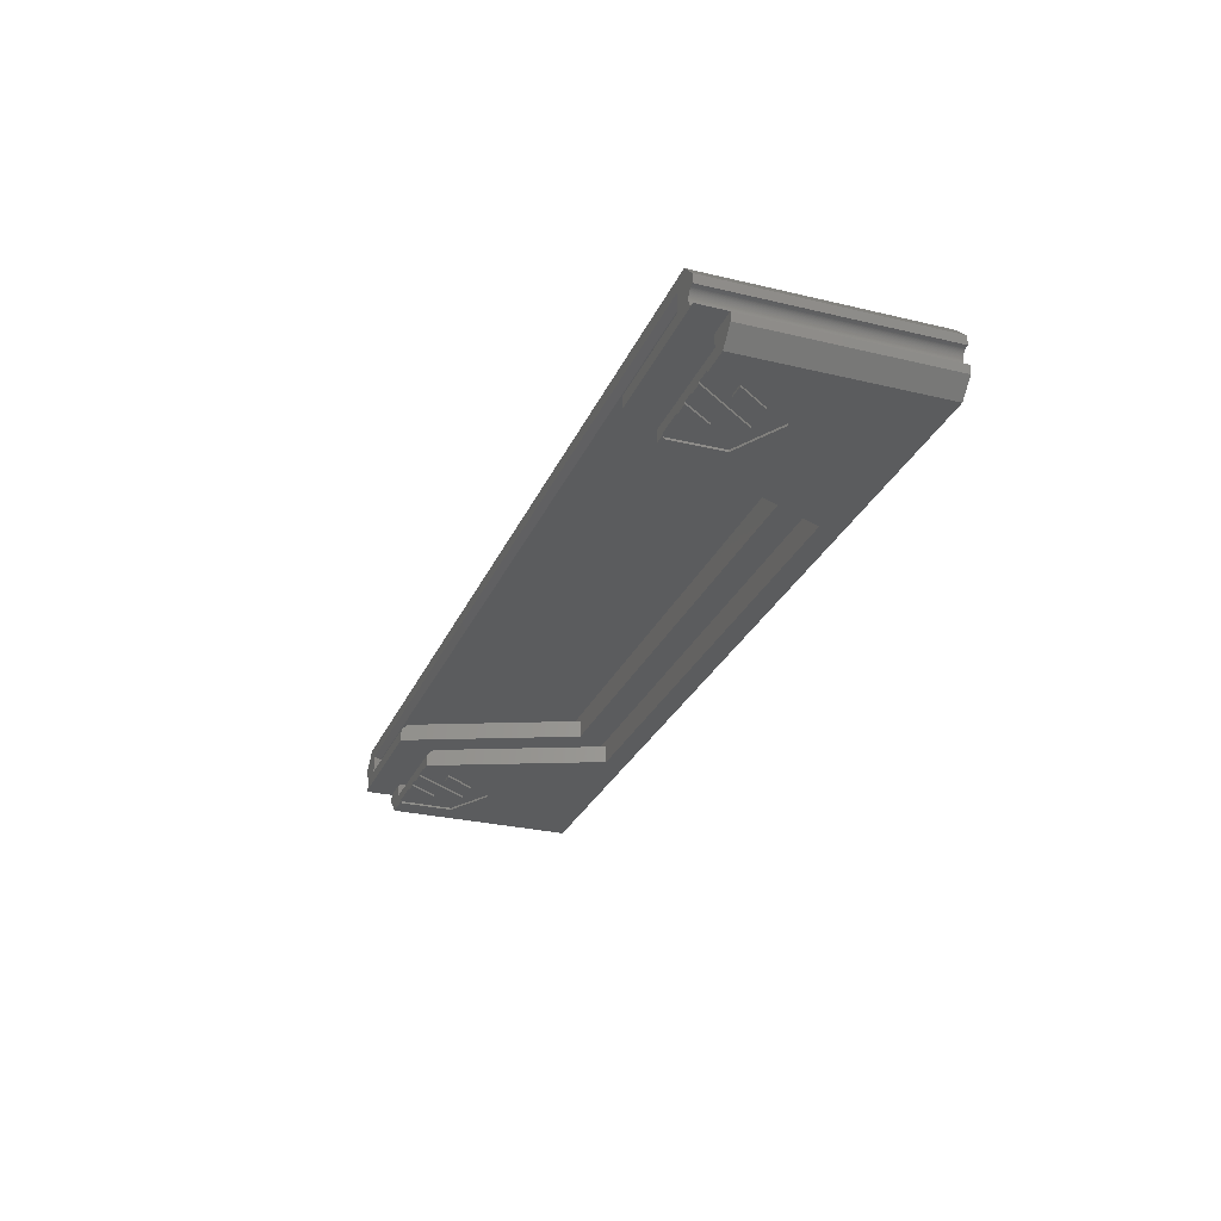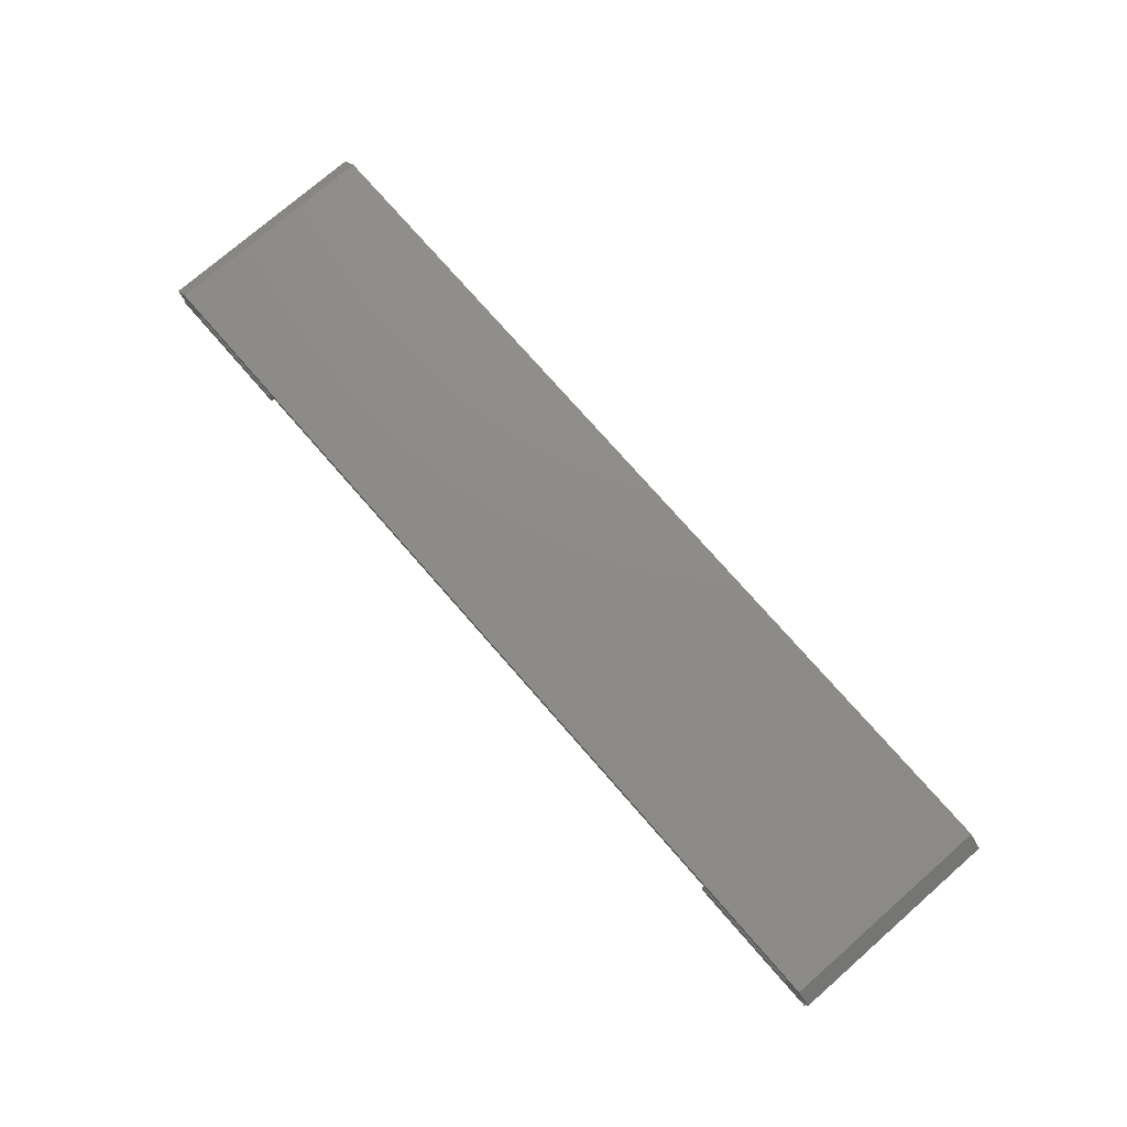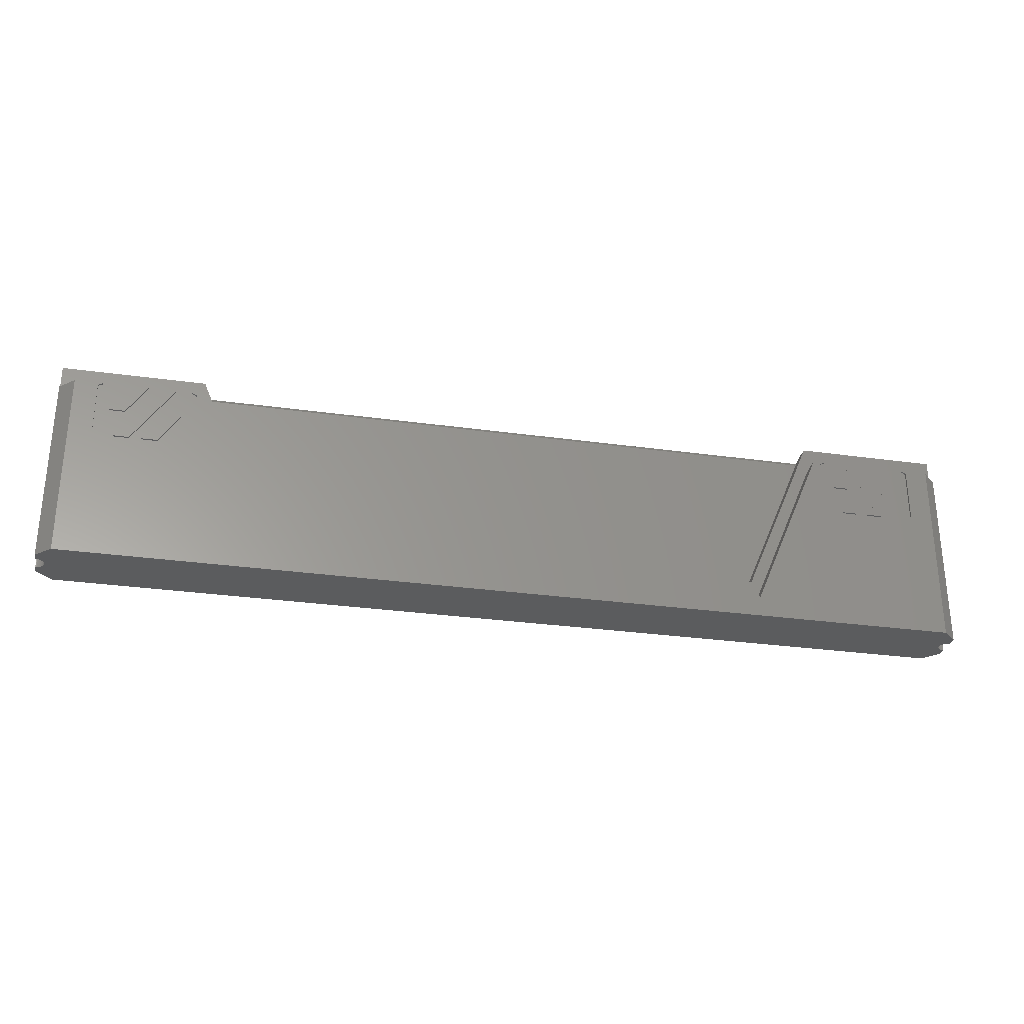
<metadata>
{"format":"stl","ext":"stl","renderer":"f3d","projection":"perspective","resolution":1024,"background":"white","views":[{"elev":-27.9,"azim":69.9,"up":"+Y"},{"elev":75.4,"azim":48.9,"up":"+Y"},{"elev":-29.2,"azim":-11.8,"up":"+Z"}]}
</metadata>
<code>
# stl→obj: 342 verts, 692 faces
v 12.2 0 7.625
v 319.6 0 65.67
v 12.2 0 65.67
v 319.6 0 7.625
v 326.4 6.1 67.62
v 10.24 1.957 67.62
v 321.6 1.957 67.62
v 1.944 -3.1 67.62
v 5.392 6.1 67.62
v 331.8 0.7083 67.62
v 331.6 -2.406 67.62
v 331.8 -2.4 67.62
v 331.4 -2.424 67.62
v 331.2 -2.454 67.62
v 331 -2.496 67.62
v 330.9 -2.549 67.62
v 330.7 -2.614 67.62
v 330.5 -2.69 67.62
v 330.3 -2.777 67.62
v 330.2 -2.875 67.62
v 330 -2.982 67.62
v 329.9 -3.1 67.62
v 329.7 -3.227 67.62
v 329.6 -3.362 67.62
v 329.4 -3.506 67.62
v 329.3 -3.657 67.62
v 329.2 -3.816 67.62
v 328.8 -4.878 67.62
v 321.6 -4.357 67.62
v 328.8 -5.068 67.62
v 328.8 -4.691 67.62
v 328.9 -4.507 67.62
v 329 -4.327 67.62
v 329 -4.151 67.62
v 329.1 -3.981 67.62
v 331.6 -8.494 67.62
v 331.8 -8.5 67.62
v 328.8 -5.258 67.62
v 328.8 -5.45 67.62
v 328.8 -5.642 67.62
v 328.8 -5.832 67.62
v 328.8 -6.022 67.62
v 328.8 -6.209 67.62
v 328.9 -6.393 67.62
v 329 -6.573 67.62
v 329 -6.749 67.62
v 329.1 -6.919 67.62
v 329.2 -7.084 67.62
v 329.3 -7.243 67.62
v 329.4 -7.394 67.62
v 329.6 -7.538 67.62
v 329.7 -7.673 67.62
v 329.9 -7.8 67.62
v 330 -7.918 67.62
v 330.2 -8.025 67.62
v 330.3 -8.123 67.62
v 281 -8.5 67.62
v 330.5 -8.21 67.62
v 281 -4.357 67.62
v 330.7 -8.286 67.62
v 330.9 -8.351 67.62
v 331 -8.404 67.62
v 331.2 -8.446 67.62
v 331.4 -8.476 67.62
v 10.24 -4.357 67.62
v 50.83 -8.5 67.62
v 50.83 -4.357 67.62
v 2.468 -3.657 67.62
v 2.35 -3.506 67.62
v 3.044 -5.642 67.62
v 3.05 -5.45 67.62
v 3.026 -5.832 67.62
v 2.996 -6.022 67.62
v 2.954 -6.209 67.62
v 2.901 -6.393 67.62
v 2.836 -6.573 67.62
v 2.76 -6.749 67.62
v 2.673 -6.919 67.62
v 2.575 -7.084 67.62
v 2.468 -7.243 67.62
v 2.35 -7.394 67.62
v 2.223 -7.538 67.62
v 2.088 -7.673 67.62
v 1.944 -7.8 67.62
v 1.793 -7.918 67.62
v 1.634 -8.025 67.62
v 1.469 -8.123 67.62
v 1.299 -8.21 67.62
v 1.123 -8.286 67.62
v 0.9425 -8.351 67.62
v 0.7585 -8.404 67.62
v 0.5715 -8.446 67.62
v 0.3823 -8.476 67.62
v 0.1915 -8.494 67.62
v 0 -8.5 67.62
v 3.044 -5.258 67.62
v 3.026 -5.068 67.62
v 2.996 -4.878 67.62
v 2.954 -4.691 67.62
v 2.901 -4.507 67.62
v 2.836 -4.327 67.62
v 2.76 -4.151 67.62
v 2.673 -3.981 67.62
v 2.575 -3.816 67.62
v 2.223 -3.362 67.62
v 2.088 -3.227 67.62
v 0 0.7083 67.62
v 1.793 -2.982 67.62
v 1.634 -2.875 67.62
v 1.469 -2.777 67.62
v 1.299 -2.69 67.62
v 1.123 -2.614 67.62
v 0.9425 -2.549 67.62
v 0.7585 -2.496 67.62
v 0.5715 -2.454 67.62
v 0.3823 -2.424 67.62
v 0.1915 -2.406 67.62
v 0 -2.4 67.62
v 326.4 6.1 -10
v 5.392 6.1 -10
v 0 -8.5 -10
v 0 -8.5 57.62
v 0 -11.61 -10
v 0 -11.61 57.62
v 0 -2.4 -10
v 0 0.7083 -10
v 331.8 -8.5 57.62
v 331.8 -8.5 -10
v 331.8 -11.61 57.62
v 331.8 -11.61 -10
v 331.8 0.7083 -10
v 331.8 -2.4 -10
v 331.6 -8.494 -10
v 331.4 -8.476 -10
v 331.2 -8.446 -10
v 331 -8.404 -10
v 330.9 -8.351 -10
v 330.7 -8.286 -10
v 330.5 -8.21 -10
v 330.3 -8.123 -10
v 330.2 -8.025 -10
v 330 -7.918 -10
v 329.9 -7.8 -10
v 326.4 -17 -10
v 329.7 -7.673 -10
v 329.6 -7.538 -10
v 329.4 -7.394 -10
v 329.3 -7.243 -10
v 329.2 -7.084 -10
v 328.8 -5.642 -10
v 328.8 -5.45 -10
v 328.8 -5.832 -10
v 328.8 -6.022 -10
v 328.8 -6.209 -10
v 328.9 -6.393 -10
v 329 -6.573 -10
v 329 -6.749 -10
v 329.1 -6.919 -10
v 331.6 -2.406 -10
v 331.4 -2.424 -10
v 331.2 -2.454 -10
v 331 -2.496 -10
v 330.9 -2.549 -10
v 330.7 -2.614 -10
v 330.5 -2.69 -10
v 330.3 -2.777 -10
v 330.2 -2.875 -10
v 330 -2.982 -10
v 329.9 -3.1 -10
v 329.7 -3.227 -10
v 329.6 -3.362 -10
v 329.4 -3.506 -10
v 329.3 -3.657 -10
v 329.2 -3.816 -10
v 329.1 -3.981 -10
v 328.8 -5.258 -10
v 328.8 -5.068 -10
v 329 -4.151 -10
v 329 -4.327 -10
v 328.9 -4.507 -10
v 328.8 -4.691 -10
v 328.8 -4.878 -10
v 5.392 -17 -10
v 3.05 -5.45 -10
v 3.044 -5.642 -10
v 3.026 -5.832 -10
v 2.996 -6.022 -10
v 2.954 -6.209 -10
v 2.901 -6.393 -10
v 2.836 -6.573 -10
v 2.76 -6.749 -10
v 2.673 -6.919 -10
v 2.575 -7.084 -10
v 2.468 -7.243 -10
v 2.35 -7.394 -10
v 2.223 -7.538 -10
v 2.088 -7.673 -10
v 1.944 -7.8 -10
v 1.793 -7.918 -10
v 1.634 -8.025 -10
v 1.469 -8.123 -10
v 1.299 -8.21 -10
v 1.123 -8.286 -10
v 0.9425 -8.351 -10
v 0.7585 -8.404 -10
v 0.5715 -8.446 -10
v 0.3823 -8.476 -10
v 0.1915 -8.494 -10
v 3.044 -5.258 -10
v 3.026 -5.068 -10
v 2.996 -4.878 -10
v 2.954 -4.691 -10
v 2.901 -4.507 -10
v 2.836 -4.327 -10
v 2.76 -4.151 -10
v 2.673 -3.981 -10
v 2.575 -3.816 -10
v 2.468 -3.657 -10
v 2.35 -3.506 -10
v 2.223 -3.362 -10
v 2.088 -3.227 -10
v 1.944 -3.1 -10
v 1.793 -2.982 -10
v 1.634 -2.875 -10
v 1.469 -2.777 -10
v 1.299 -2.69 -10
v 1.123 -2.614 -10
v 0.9425 -2.549 -10
v 0.7585 -2.496 -10
v 0.5715 -2.454 -10
v 0.3823 -2.424 -10
v 0.1915 -2.406 -10
v 10.24 -8.5 57.62
v 12.2 -8.5 55.67
v 76.25 -8.5 7.625
v 12.2 -8.5 -2.375
v 255.6 -8.5 7.625
v 321.6 -8.5 57.62
v 319.6 -8.5 55.67
v 319.6 -8.5 -2.375
v 255.6 -2.4 7.625
v 319.6 -2.4 7.625
v 76.25 -2.4 7.625
v 12.2 -2.4 7.625
v 51.66 -2.4 65.67
v 12.2 -2.4 65.67
v 280.1 -2.4 65.67
v 319.6 -2.4 65.67
v 5.392 -17 57.62
v 13.56 -17 56.69
v 15.27 -17 57.62
v 13.56 -17 37.68
v 30.92 -17 28.13
v 76.25 -17 -2.375
v 255.6 -17 -2.375
v 48.35 -17 56.68
v 50.83 -17 57.62
v 46.63 -17 57.62
v 48.36 -17 37.65
v 281 -17 57.62
v 283.4 -17 56.69
v 285.1 -17 57.62
v 283.4 -17 37.68
v 300.8 -17 28.13
v 318.2 -17 56.68
v 326.4 -17 57.62
v 316.5 -17 57.62
v 318.2 -17 37.65
v 23.95 -17 47.19
v 25.75 -17 57.62
v 18.52 -17 47.19
v 31.15 -17 57.62
v 26.35 -17 36.65
v 35.51 -17 57.62
v 20.99 -17 36.65
v 40.92 -17 57.62
v 293.8 -17 47.19
v 295.6 -17 57.62
v 288.4 -17 47.19
v 301 -17 57.62
v 296.2 -17 36.65
v 305.4 -17 57.62
v 290.9 -17 36.65
v 310.8 -17 57.62
v 36.13 -17 36.65
v 38.06 -17 47.27
v 30.71 -17 36.65
v 43.53 -17 47.27
v 306 -17 36.65
v 307.9 -17 47.27
v 300.6 -17 36.65
v 313.4 -17 47.27
v 255.6 -10.9 -2.375
v 319.6 -10.9 -2.375
v 76.25 -10.9 -2.375
v 12.2 -10.9 -2.375
v 10.24 -12.86 57.62
v 50.83 -12.86 57.62
v 46.63 -16.3 57.62
v 40.92 -16.3 57.62
v 35.51 -16.3 57.62
v 31.15 -16.3 57.62
v 25.75 -16.3 57.62
v 15.27 -16.3 57.62
v 51.66 -10.9 55.67
v 12.2 -10.9 55.67
v 321.6 -12.86 57.62
v 310.8 -16.3 57.62
v 316.5 -16.3 57.62
v 305.4 -16.3 57.62
v 301 -16.3 57.62
v 295.6 -16.3 57.62
v 281 -12.86 57.62
v 285.1 -16.3 57.62
v 280.1 -10.9 55.67
v 319.6 -10.9 55.67
v 48.35 -16.3 56.68
v 48.36 -16.3 37.65
v 13.56 -16.3 56.69
v 13.56 -16.3 37.68
v 30.92 -16.3 28.13
v 18.52 -16.3 47.19
v 23.95 -16.3 47.19
v 20.99 -16.3 36.65
v 26.35 -16.3 36.65
v 38.06 -16.3 47.27
v 30.71 -16.3 36.65
v 43.53 -16.3 47.27
v 36.13 -16.3 36.65
v 318.2 -16.3 56.68
v 318.2 -16.3 37.65
v 283.4 -16.3 56.69
v 283.4 -16.3 37.68
v 300.8 -16.3 28.13
v 288.4 -16.3 47.19
v 293.8 -16.3 47.19
v 290.9 -16.3 36.65
v 296.2 -16.3 36.65
v 307.9 -16.3 47.27
v 300.6 -16.3 36.65
v 313.4 -16.3 47.27
v 306 -16.3 36.65
f 1 2 3
f 2 1 4
f 5 6 7
f 8 6 9
f 9 6 5
f 10 11 12
f 10 13 11
f 10 14 13
f 10 15 14
f 10 16 15
f 10 17 16
f 10 18 17
f 10 19 18
f 10 20 19
f 10 21 20
f 10 22 21
f 7 22 10
f 22 7 23
f 23 7 24
f 24 7 25
f 25 7 26
f 26 7 27
f 28 29 30
f 31 29 28
f 32 29 31
f 33 29 32
f 34 29 33
f 35 29 34
f 27 29 35
f 29 27 7
f 7 10 5
f 36 37 37
f 30 29 38
f 38 29 39
f 39 29 40
f 40 29 41
f 41 29 42
f 42 29 43
f 43 29 44
f 44 29 45
f 45 29 46
f 46 29 47
f 47 29 48
f 48 29 49
f 49 29 50
f 29 51 50
f 29 52 51
f 29 53 52
f 29 54 53
f 29 55 54
f 29 56 55
f 57 56 29
f 56 57 58
f 57 29 59
f 58 57 60
f 60 57 61
f 61 57 62
f 62 57 63
f 63 57 64
f 36 57 37
f 64 57 36
f 65 66 67
f 68 6 69
f 70 65 71
f 72 65 70
f 73 65 72
f 74 65 73
f 75 65 74
f 76 65 75
f 77 65 76
f 78 65 77
f 79 65 78
f 80 65 79
f 81 65 80
f 82 65 81
f 83 65 82
f 84 65 83
f 85 65 84
f 86 65 85
f 87 65 86
f 65 87 66
f 88 66 87
f 89 66 88
f 90 66 89
f 91 66 90
f 92 66 91
f 93 66 92
f 94 66 93
f 95 94 95
f 94 95 66
f 65 96 71
f 65 97 96
f 65 98 97
f 65 99 98
f 65 100 99
f 65 101 100
f 65 102 101
f 65 103 102
f 65 104 103
f 6 104 65
f 104 6 68
f 6 105 69
f 6 106 105
f 6 8 106
f 107 8 9
f 8 107 108
f 108 107 109
f 109 107 110
f 110 107 111
f 111 107 112
f 112 107 113
f 113 107 114
f 114 107 115
f 115 107 116
f 116 107 117
f 117 107 118
f 119 9 5
f 9 119 120
f 121 122 95
f 123 122 121
f 122 123 124
f 95 122 95
f 125 107 126
f 107 125 118
f 127 37 37
f 37 127 128
f 129 128 127
f 128 129 130
f 12 131 10
f 131 12 132
f 130 133 128
f 130 134 133
f 130 135 134
f 130 136 135
f 130 137 136
f 130 138 137
f 130 139 138
f 130 140 139
f 130 141 140
f 130 142 141
f 130 143 142
f 144 143 130
f 143 144 145
f 145 144 146
f 146 144 147
f 147 144 148
f 148 144 149
f 150 144 151
f 152 144 150
f 153 144 152
f 154 144 153
f 155 144 154
f 156 144 155
f 157 144 156
f 158 144 157
f 149 144 158
f 159 131 132
f 160 131 159
f 161 131 160
f 162 131 161
f 163 131 162
f 164 131 163
f 165 131 164
f 166 131 165
f 167 131 166
f 168 131 167
f 169 131 168
f 119 169 170
f 119 170 171
f 119 171 172
f 119 172 173
f 119 173 174
f 119 174 175
f 119 151 144
f 151 119 176
f 176 119 177
f 169 119 131
f 178 119 175
f 179 119 178
f 180 119 179
f 181 119 180
f 182 119 181
f 177 119 182
f 183 119 144
f 183 120 119
f 183 184 120
f 183 185 184
f 183 186 185
f 183 187 186
f 183 188 187
f 183 189 188
f 183 190 189
f 183 191 190
f 183 192 191
f 183 193 192
f 183 194 193
f 183 195 194
f 183 196 195
f 183 197 196
f 183 198 197
f 123 198 183
f 198 123 199
f 199 123 200
f 200 123 201
f 201 123 202
f 202 123 203
f 203 123 204
f 204 123 205
f 205 123 206
f 206 123 207
f 207 123 208
f 208 123 121
f 209 120 184
f 210 120 209
f 211 120 210
f 212 120 211
f 213 120 212
f 214 120 213
f 215 120 214
f 216 120 215
f 217 120 216
f 218 120 217
f 219 120 218
f 220 120 219
f 221 120 220
f 222 120 221
f 126 222 223
f 126 223 224
f 126 224 225
f 126 225 226
f 126 226 227
f 126 227 228
f 126 228 229
f 126 229 230
f 126 230 231
f 126 231 232
f 126 232 125
f 222 126 120
f 233 95 122
f 95 233 66
f 234 66 233
f 234 235 66
f 235 236 237
f 236 235 234
f 57 238 37
f 57 239 238
f 237 239 57
f 237 240 239
f 240 237 236
f 37 238 127
f 4 241 242
f 241 243 237
f 4 243 241
f 1 243 4
f 243 1 244
f 237 243 235
f 244 245 243
f 245 244 246
f 66 245 67
f 245 66 235
f 245 235 243
f 242 247 248
f 247 242 241
f 237 247 241
f 57 247 237
f 247 57 59
f 246 1 3
f 244 246 246
f 246 244 1
f 4 248 2
f 242 248 4
f 248 242 248
f 249 250 251
f 249 252 250
f 183 253 252
f 254 183 255
f 253 183 254
f 183 252 249
f 256 257 258
f 259 257 256
f 259 254 257
f 254 259 253
f 260 261 262
f 260 263 261
f 263 255 264
f 255 263 260
f 265 266 267
f 268 266 265
f 144 264 255
f 268 144 266
f 264 144 268
f 144 255 183
f 269 270 271
f 270 269 272
f 273 274 275
f 274 273 276
f 277 278 279
f 278 277 280
f 281 282 283
f 282 281 284
f 285 286 287
f 286 285 288
f 289 290 291
f 290 289 292
f 240 293 294
f 293 295 255
f 240 295 293
f 236 295 240
f 295 236 296
f 255 295 254
f 124 297 233
f 124 233 122
f 297 124 249
f 298 299 257
f 298 300 299
f 300 301 276
f 298 301 300
f 298 302 301
f 302 303 272
f 297 302 298
f 302 297 303
f 303 297 304
f 297 251 304
f 251 297 249
f 257 299 258
f 276 301 274
f 272 303 270
f 296 305 295
f 305 296 306
f 257 305 298
f 305 257 254
f 305 254 295
f 307 308 309
f 308 310 284
f 307 310 308
f 307 311 310
f 311 312 280
f 313 311 307
f 311 313 312
f 312 313 314
f 260 314 313
f 314 260 262
f 238 129 127
f 129 238 307
f 129 307 266
f 267 307 309
f 307 267 266
f 284 310 282
f 280 312 278
f 294 315 316
f 315 294 293
f 255 315 293
f 260 315 255
f 315 260 313
f 306 236 234
f 296 306 306
f 306 296 236
f 240 316 239
f 294 316 240
f 316 294 316
f 316 238 239
f 238 316 307
f 233 306 234
f 306 233 297
f 306 298 305
f 298 306 297
f 297 306 306
f 316 313 307
f 313 316 315
f 315 316 316
f 259 317 318
f 317 259 256
f 258 317 256
f 317 258 299
f 250 304 251
f 304 250 319
f 250 320 319
f 320 250 252
f 320 253 321
f 253 320 252
f 321 259 318
f 259 321 253
f 271 303 322
f 303 271 270
f 272 323 302
f 323 272 269
f 271 323 269
f 323 271 322
f 275 301 324
f 301 275 274
f 276 325 300
f 325 276 273
f 275 325 273
f 325 275 324
f 287 326 327
f 326 287 286
f 326 288 328
f 288 326 286
f 288 329 328
f 329 288 285
f 287 329 285
f 329 287 327
f 322 304 319
f 304 322 303
f 324 322 320
f 320 322 319
f 323 301 302
f 322 324 323
f 323 324 301
f 321 325 324
f 325 321 327
f 327 321 329
f 321 324 320
f 328 299 300
f 328 300 326
f 325 326 300
f 326 325 327
f 299 328 317
f 328 318 317
f 329 318 328
f 318 329 321
f 268 330 331
f 330 268 265
f 267 330 265
f 330 267 309
f 261 314 262
f 314 261 332
f 261 333 332
f 333 261 263
f 333 264 334
f 264 333 263
f 334 268 331
f 268 334 264
f 279 312 335
f 312 279 278
f 280 336 311
f 336 280 277
f 279 336 277
f 336 279 335
f 283 310 337
f 310 283 282
f 284 338 308
f 338 284 281
f 283 338 281
f 338 283 337
f 291 339 340
f 339 291 290
f 339 292 341
f 292 339 290
f 292 342 341
f 342 292 289
f 291 342 289
f 342 291 340
f 335 314 332
f 314 335 312
f 337 335 333
f 333 335 332
f 336 310 311
f 335 337 336
f 336 337 310
f 334 338 337
f 338 334 340
f 340 334 342
f 334 337 333
f 341 309 308
f 341 308 339
f 338 339 308
f 339 338 340
f 309 341 330
f 341 331 330
f 342 331 341
f 331 342 334
f 126 9 120
f 9 126 107
f 10 119 5
f 119 10 131
f 183 124 123
f 124 183 249
f 266 130 129
f 130 266 144
f 184 96 209
f 96 184 71
f 226 110 111
f 110 226 225
f 225 109 110
f 109 225 224
f 202 89 88
f 89 202 203
f 212 100 213
f 100 212 99
f 230 114 115
f 114 230 229
f 210 98 211
f 98 210 97
f 214 102 215
f 102 214 101
f 189 74 188
f 74 189 75
f 198 85 84
f 85 198 199
f 218 69 219
f 69 218 68
f 125 117 118
f 117 125 232
f 219 105 220
f 105 219 69
f 197 82 196
f 82 197 83
f 194 79 193
f 79 194 80
f 195 80 194
f 80 195 81
f 186 70 185
f 70 186 72
f 192 77 191
f 77 192 78
f 196 81 195
f 81 196 82
f 213 101 214
f 101 213 100
f 204 91 90
f 91 204 205
f 203 90 89
f 90 203 204
f 227 111 112
f 111 227 226
f 229 113 114
f 113 229 228
f 222 106 8
f 106 222 221
f 208 95 94
f 95 208 121
f 190 75 189
f 75 190 76
f 209 97 210
f 97 209 96
f 211 99 212
f 99 211 98
f 232 116 117
f 116 232 231
f 206 93 92
f 93 206 207
f 188 73 187
f 73 188 74
f 187 72 186
f 72 187 73
f 205 92 91
f 92 205 206
f 220 106 221
f 106 220 105
f 217 68 218
f 68 217 104
f 197 84 83
f 84 197 198
f 207 94 93
f 94 207 208
f 193 78 192
f 78 193 79
f 231 115 116
f 115 231 230
f 223 8 108
f 8 223 222
f 224 108 109
f 108 224 223
f 185 71 184
f 71 185 70
f 216 104 217
f 104 216 103
f 215 103 216
f 103 215 102
f 200 87 86
f 87 200 201
f 191 76 190
f 76 191 77
f 199 86 85
f 86 199 200
f 228 112 113
f 112 228 227
f 201 88 87
f 88 201 202
f 24 170 23
f 170 24 171
f 46 156 45
f 156 46 157
f 169 21 22
f 21 169 168
f 27 173 26
f 173 27 174
f 49 149 48
f 149 49 148
f 47 157 46
f 157 47 158
f 165 17 18
f 17 165 164
f 34 175 35
f 175 34 178
f 39 176 38
f 176 39 151
f 26 172 25
f 172 26 173
f 28 181 31
f 181 28 182
f 35 174 27
f 174 35 175
f 167 19 20
f 19 167 166
f 142 53 54
f 53 142 143
f 136 61 62
f 61 136 137
f 139 56 58
f 56 139 140
f 25 171 24
f 171 25 172
f 135 62 63
f 62 135 136
f 161 13 14
f 13 161 160
f 50 148 49
f 148 50 147
f 163 15 16
f 15 163 162
f 140 55 56
f 55 140 141
f 138 58 60
f 58 138 139
f 141 54 55
f 54 141 142
f 137 60 61
f 60 137 138
f 162 14 15
f 14 162 161
f 31 180 32
f 180 31 181
f 32 179 33
f 179 32 180
f 38 177 30
f 177 38 176
f 134 63 64
f 63 134 135
f 159 12 11
f 12 159 132
f 33 178 34
f 178 33 179
f 143 52 53
f 52 143 145
f 44 154 43
f 154 44 155
f 45 155 44
f 155 45 156
f 170 22 23
f 22 170 169
f 166 18 19
f 18 166 165
f 133 64 36
f 64 133 134
f 51 147 50
f 147 51 146
f 128 36 37
f 36 128 133
f 168 20 21
f 20 168 167
f 41 150 40
f 150 41 152
f 164 16 17
f 16 164 163
f 48 158 47
f 158 48 149
f 40 151 39
f 151 40 150
f 52 146 51
f 146 52 145
f 30 182 28
f 182 30 177
f 160 11 13
f 11 160 159
f 42 152 41
f 152 42 153
f 43 153 42
f 153 43 154
f 248 7 2
f 7 248 29
f 6 246 3
f 246 6 65
f 246 67 245
f 67 246 65
f 65 246 246
f 248 59 29
f 59 248 247
f 247 248 248
f 3 7 6
f 7 3 2

</code>
